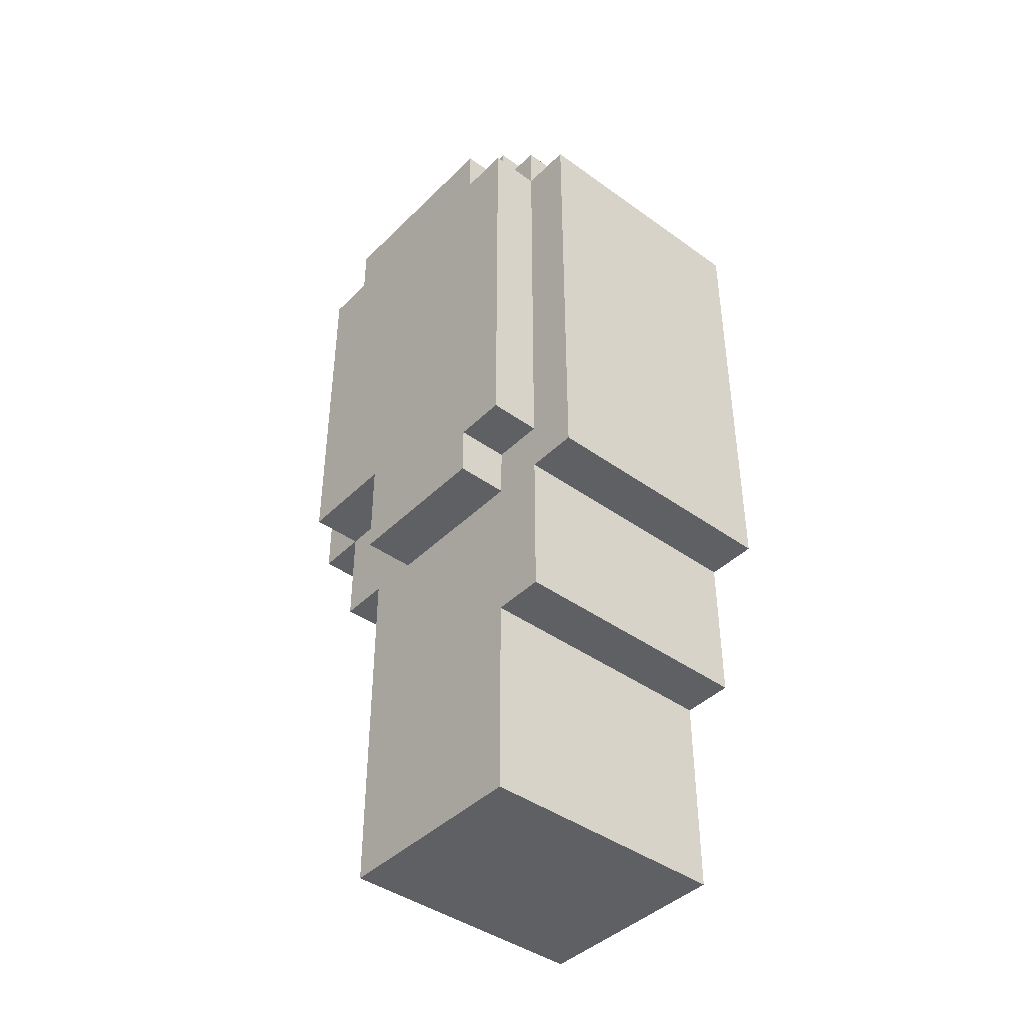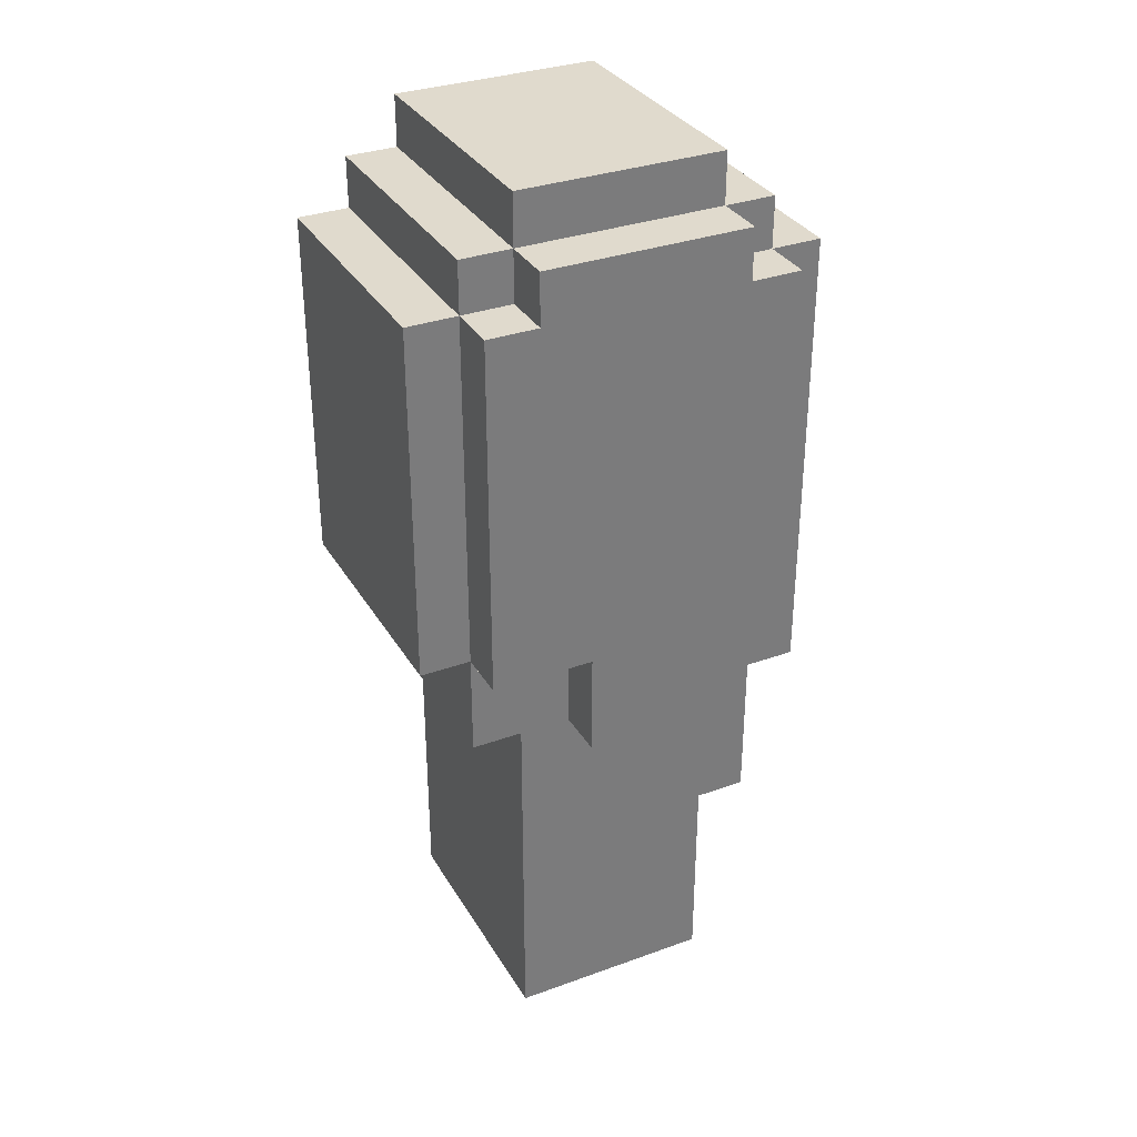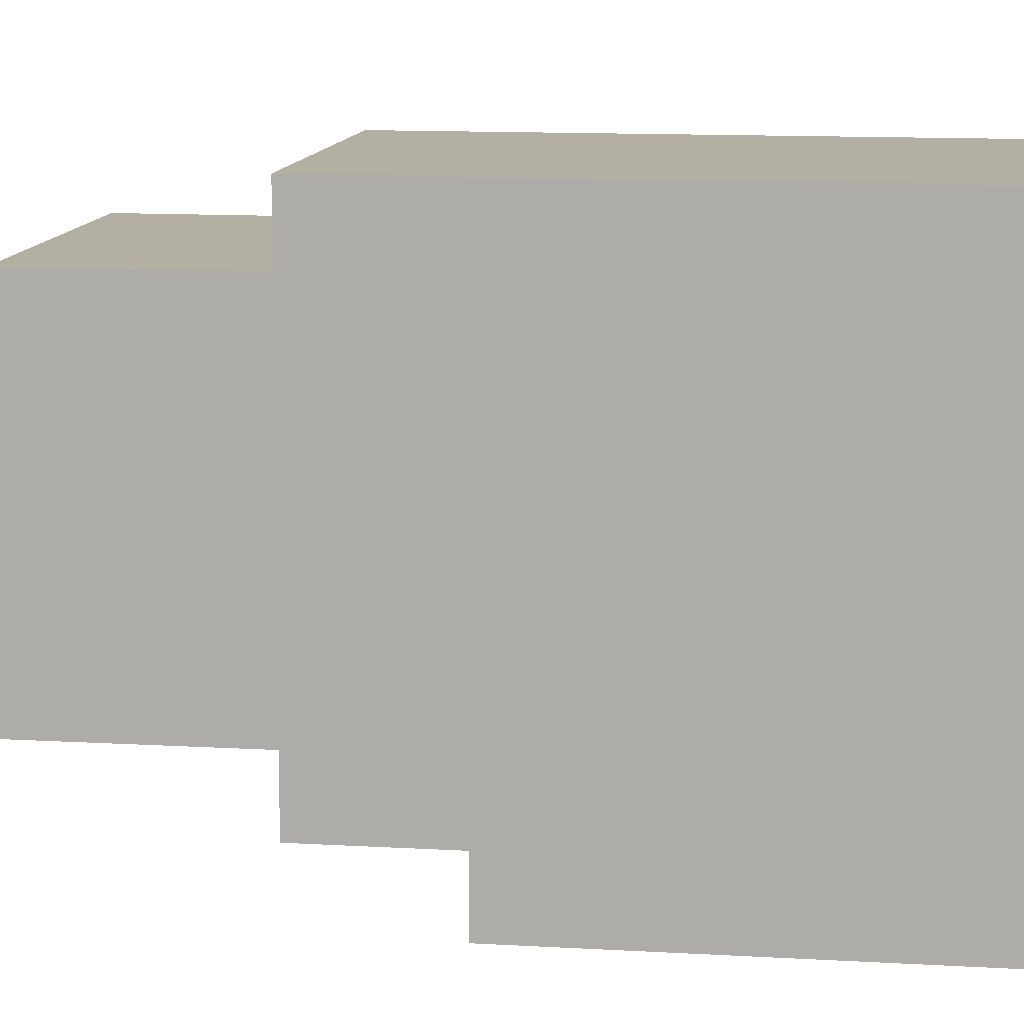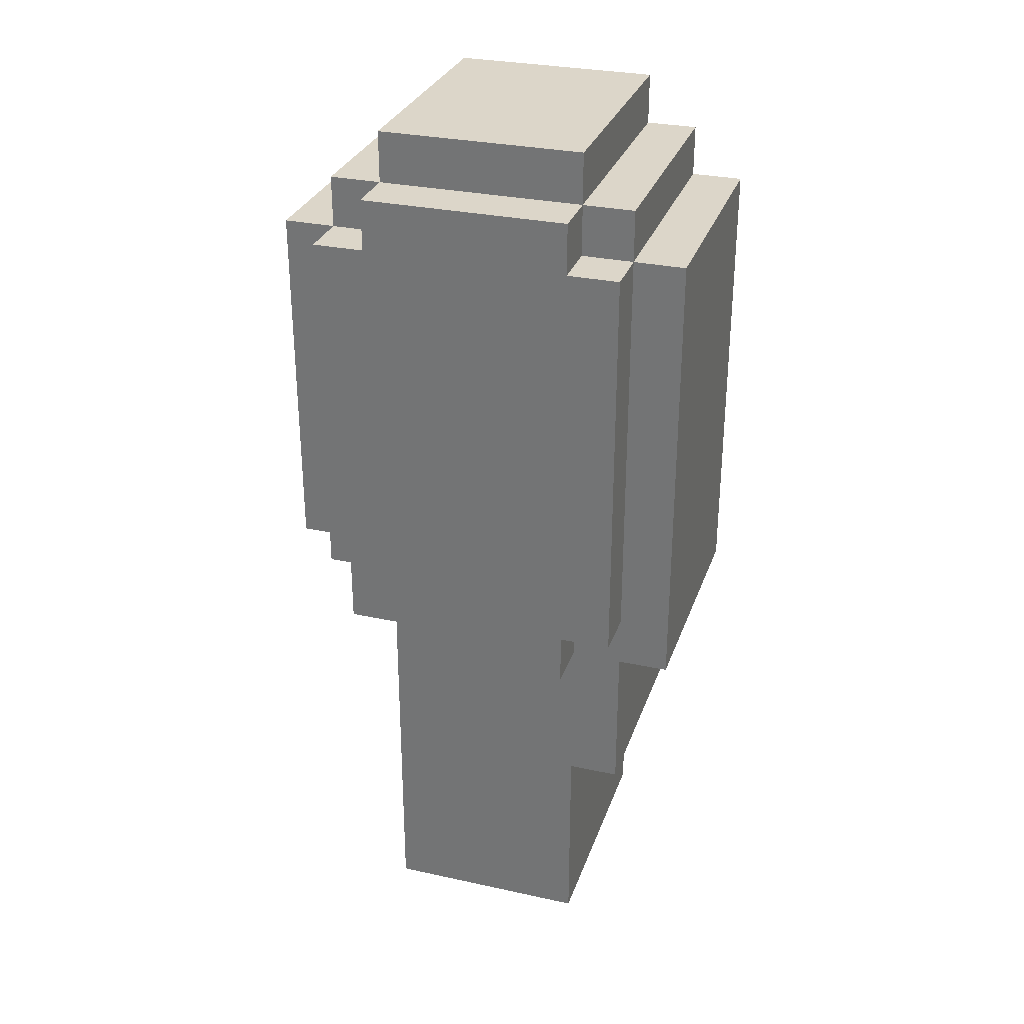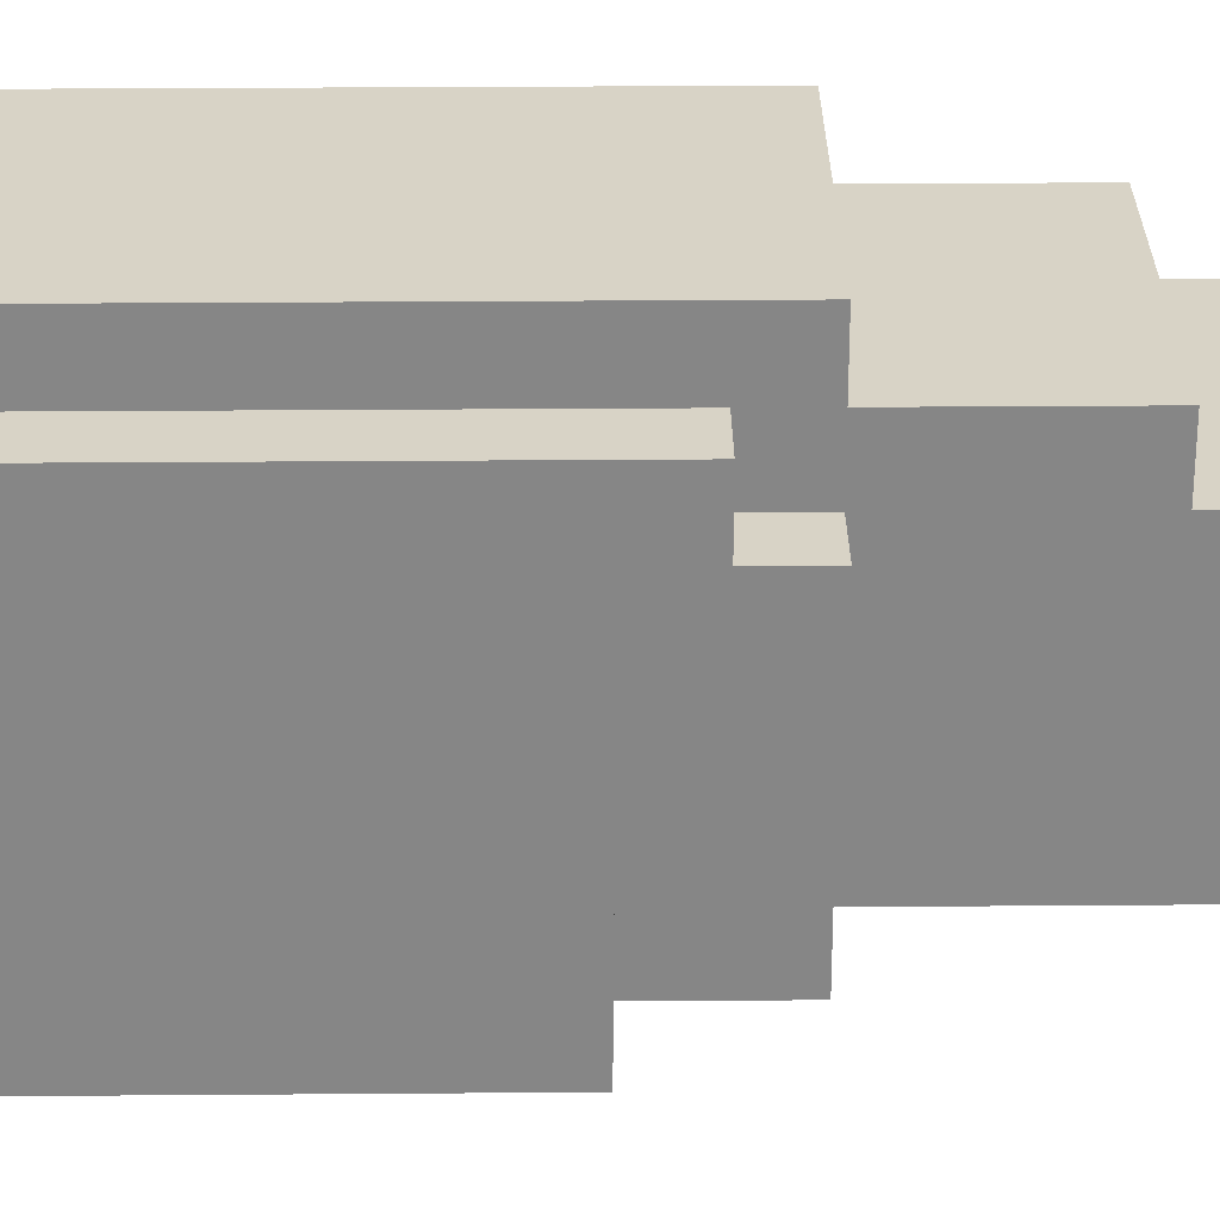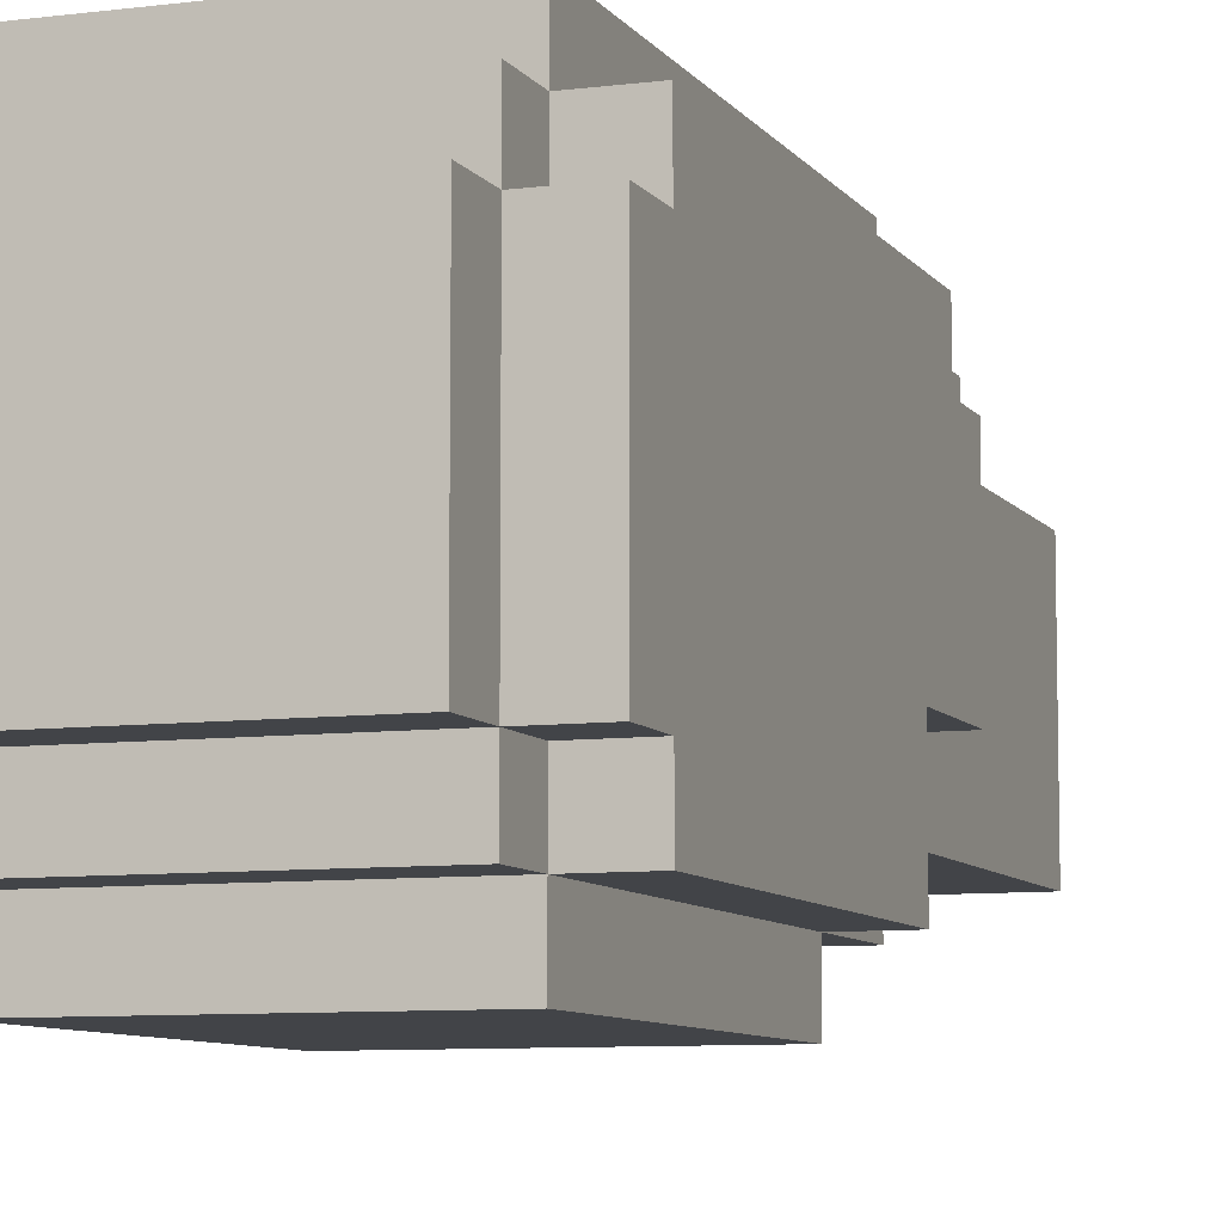
<metadata>
{"format":"obj","ext":"obj","renderer":"f3d","projection":"perspective","resolution":1024,"background":"white","views":[{"elev":-42.3,"azim":-40.7,"up":"+Y"},{"elev":33.1,"azim":-116.4,"up":"+Y"},{"elev":11.1,"azim":98.6,"up":"+Z"},{"elev":30.2,"azim":-72.4,"up":"+Y"},{"elev":27.9,"azim":-90.7,"up":"+Z"},{"elev":-8.0,"azim":-160.3,"up":"+Z"}]}
</metadata>
<code>
o
v -1.6 2.2 -2.6
v -1.6 2.2 -2.9
v -1.6 2.3 -2.5
v -1.6 2.3 -2.6
v -1.6 2.4 -2.9
v -1.6 2.4 -3.1
v -1.6 3.1 -2.5
v -1.6 3.1 -2.6
v -1.6 3.1 -3
v -1.6 3.1 -3.1
v -1.6 3.2 -2.6
v -1.6 3.2 -3
v -1.5 1.5 -2.6
v -1.5 1.5 -3
v -1.5 1.9 -2.5
v -1.5 1.9 -2.6
v -1.5 2.2 -2.4
v -1.5 2.2 -2.5
v -1.5 2.2 -2.6
v -1.5 2.2 -2.9
v -1.5 2.2 -3
v -1.5 2.2 -3.1
v -1.5 2.3 -2.5
v -1.5 2.3 -2.6
v -1.5 2.4 -2.9
v -1.5 2.4 -3.1
v -1.5 2.4 -3.2
v -1.5 3.1 -2.4
v -1.5 3.1 -2.5
v -1.5 3.1 -2.6
v -1.5 3.1 -3
v -1.5 3.1 -3.1
v -1.5 3.1 -3.2
v -1.5 3.2 -2.5
v -1.5 3.2 -2.6
v -1.5 3.2 -3
v -1.5 3.2 -3.1
v -1.5 3.3 -2.6
v -1.5 3.3 -3
v -1 1.5 -2.6
v -1 1.5 -3
v -1 1.9 -2.5
v -1 1.9 -2.6
v -1 2.2 -2.4
v -1 2.2 -2.5
v -1 2.2 -3
v -1 2.2 -3.1
v -1 2.4 -3.1
v -1 2.4 -3.2
v -1 3.1 -2.4
v -1 3.1 -2.5
v -1 3.1 -3.1
v -1 3.1 -3.2
v -1 3.2 -2.5
v -1 3.2 -2.6
v -1 3.2 -3
v -1 3.2 -3.1
v -1 3.3 -2.6
v -1 3.3 -3
v -1.5 2.2 -2.4
v -1.5 3.1 -2.4
v -1 2.2 -2.4
v -1 3.1 -2.4
v -1.6 2.3 -2.5
v -1.6 3.1 -2.5
v -1.5 1.9 -2.5
v -1.5 2.2 -2.5
v -1.5 2.3 -2.5
v -1.5 3.1 -2.5
v -1.5 3.2 -2.5
v -1 1.9 -2.5
v -1 2.2 -2.5
v -1 3.1 -2.5
v -1 3.2 -2.5
v -1.6 2.2 -2.6
v -1.6 2.3 -2.6
v -1.6 3.1 -2.6
v -1.6 3.2 -2.6
v -1.5 1.5 -2.6
v -1.5 1.9 -2.6
v -1.5 2.2 -2.6
v -1.5 2.3 -2.6
v -1.5 3.1 -2.6
v -1.5 3.2 -2.6
v -1.5 3.3 -2.6
v -1 1.5 -2.6
v -1 1.9 -2.6
v -1 3.2 -2.6
v -1 3.3 -2.6
v -1.6 2.2 -2.9
v -1.6 2.4 -2.9
v -1.5 2.2 -2.9
v -1.5 2.4 -2.9
v -1.6 3.1 -3
v -1.6 3.2 -3
v -1.5 1.5 -3
v -1.5 2.2 -3
v -1.5 3.1 -3
v -1.5 3.2 -3
v -1.5 3.3 -3
v -1 1.5 -3
v -1 2.2 -3
v -1 3.2 -3
v -1 3.3 -3
v -1.6 2.4 -3.1
v -1.6 3.1 -3.1
v -1.5 2.2 -3.1
v -1.5 2.4 -3.1
v -1.5 3.1 -3.1
v -1.5 3.2 -3.1
v -1 2.2 -3.1
v -1 2.4 -3.1
v -1 3.1 -3.1
v -1 3.2 -3.1
v -1.5 2.4 -3.2
v -1.5 3.1 -3.2
v -1 2.4 -3.2
v -1 3.1 -3.2
v -1.5 1.5 -2.6
v -1 1.5 -2.6
v -1.4 1.5 -2.7
v -1.1 1.5 -2.7
v -1.4 1.5 -2.9
v -1.1 1.5 -2.9
v -1.5 1.5 -3
v -1 1.5 -3
v -1.5 1.9 -2.5
v -1 1.9 -2.5
v -1.5 1.9 -2.6
v -1 1.9 -2.6
v -1.5 2.2 -2.4
v -1 2.2 -2.4
v -1.5 2.2 -2.5
v -1 2.2 -2.5
v -1.6 2.2 -2.6
v -1.5 2.2 -2.6
v -1.6 2.2 -2.9
v -1.5 2.2 -2.9
v -1.5 2.2 -3
v -1 2.2 -3
v -1.5 2.2 -3.1
v -1 2.2 -3.1
v -1.6 2.3 -2.5
v -1.5 2.3 -2.5
v -1.6 2.3 -2.6
v -1.5 2.3 -2.6
v -1.6 2.4 -2.9
v -1.5 2.4 -2.9
v -1.6 2.4 -3.1
v -1.5 2.4 -3.1
v -1 2.4 -3.1
v -1.5 2.4 -3.2
v -1 2.4 -3.2
v -1.5 3.1 -2.4
v -1 3.1 -2.4
v -1.6 3.1 -2.5
v -1.5 3.1 -2.5
v -1 3.1 -2.5
v -1.6 3.1 -2.6
v -1.5 3.1 -2.6
v -1.6 3.1 -3
v -1.5 3.1 -3
v -1.6 3.1 -3.1
v -1.5 3.1 -3.1
v -1 3.1 -3.1
v -1.5 3.1 -3.2
v -1 3.1 -3.2
v -1.5 3.2 -2.5
v -1 3.2 -2.5
v -1.6 3.2 -2.6
v -1.5 3.2 -2.6
v -1 3.2 -2.6
v -1.6 3.2 -3
v -1.5 3.2 -3
v -1 3.2 -3
v -1.5 3.2 -3.1
v -1 3.2 -3.1
v -1.5 3.3 -2.6
v -1 3.3 -2.6
v -1.5 3.3 -3
v -1 3.3 -3
f 4 2 1
f 5 2 4
f 5 4 3
f 7 5 3
f 7 6 5
f 8 6 7
f 9 6 8
f 10 6 9
f 11 9 8
f 12 9 11
f 16 14 13
f 18 16 15
f 19 14 16
f 19 16 18
f 20 14 19
f 21 14 20
f 23 18 17
f 23 19 18
f 24 19 23
f 25 22 21
f 25 21 20
f 26 22 25
f 28 23 17
f 29 23 28
f 32 27 26
f 33 27 32
f 34 30 29
f 35 30 34
f 36 32 31
f 37 32 36
f 38 36 35
f 39 36 38
f 40 41 43
f 42 43 45
f 43 41 46
f 45 43 46
f 44 45 48
f 46 47 48
f 45 46 48
f 44 48 50
f 48 49 50
f 50 49 51
f 51 49 52
f 52 49 53
f 51 52 54
f 54 52 55
f 55 52 56
f 56 52 57
f 55 56 58
f 58 56 59
f 62 61 60
f 63 61 62
f 68 65 64
f 69 65 68
f 71 67 66
f 72 67 71
f 73 70 69
f 74 70 73
f 81 76 75
f 82 76 81
f 83 78 77
f 84 78 83
f 86 80 79
f 87 80 86
f 88 85 84
f 89 85 88
f 90 91 92
f 92 91 93
f 94 95 98
f 98 95 99
f 96 97 101
f 101 97 102
f 99 100 103
f 103 100 104
f 105 106 108
f 108 106 109
f 107 108 111
f 111 108 112
f 109 110 113
f 113 110 114
f 115 116 117
f 117 116 118
f 121 120 119
f 122 120 121
f 123 121 119
f 123 122 121
f 124 120 122
f 124 122 123
f 125 123 119
f 125 124 123
f 126 120 124
f 126 124 125
f 129 128 127
f 130 128 129
f 133 132 131
f 134 132 133
f 137 136 135
f 138 136 137
f 141 140 139
f 142 140 141
f 145 144 143
f 146 144 145
f 149 148 147
f 150 148 149
f 152 151 150
f 153 151 152
f 154 155 157
f 157 155 158
f 156 157 159
f 159 157 160
f 161 162 163
f 163 162 164
f 164 165 166
f 166 165 167
f 168 169 171
f 171 169 172
f 170 171 173
f 173 171 174
f 174 175 176
f 176 175 177
f 178 179 180
f 180 179 181

</code>
